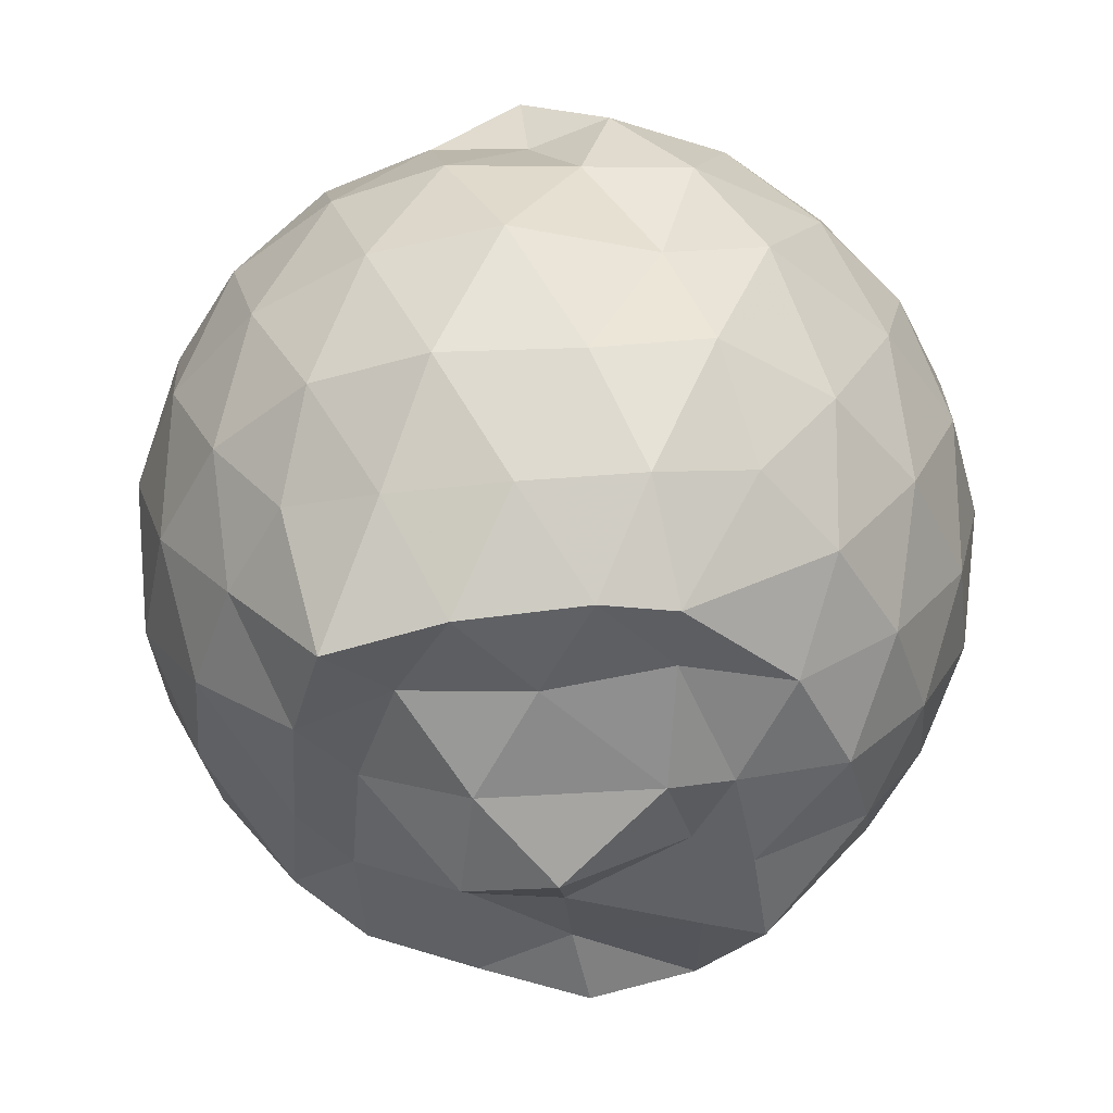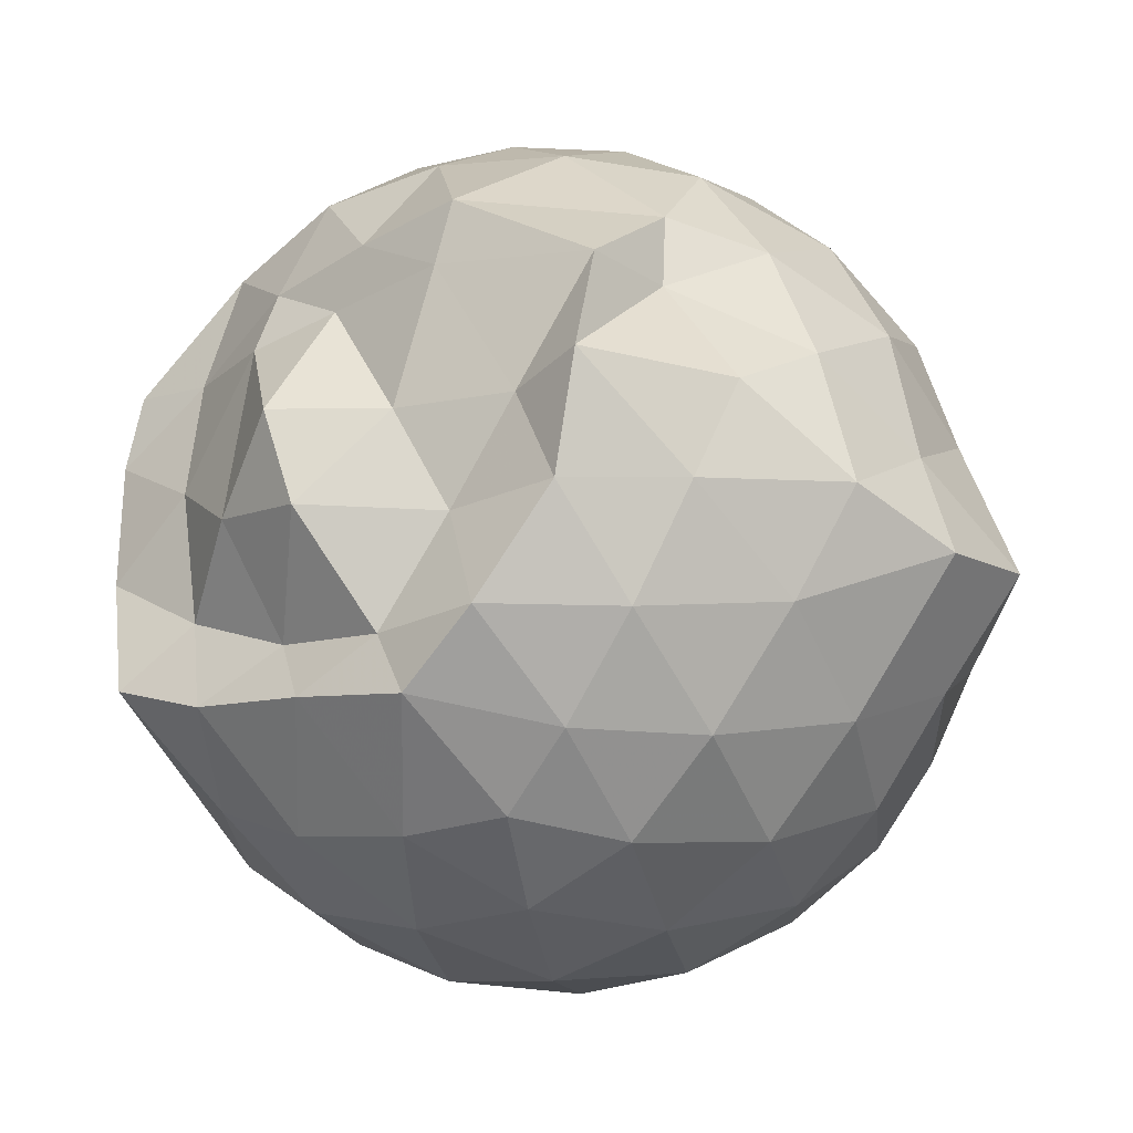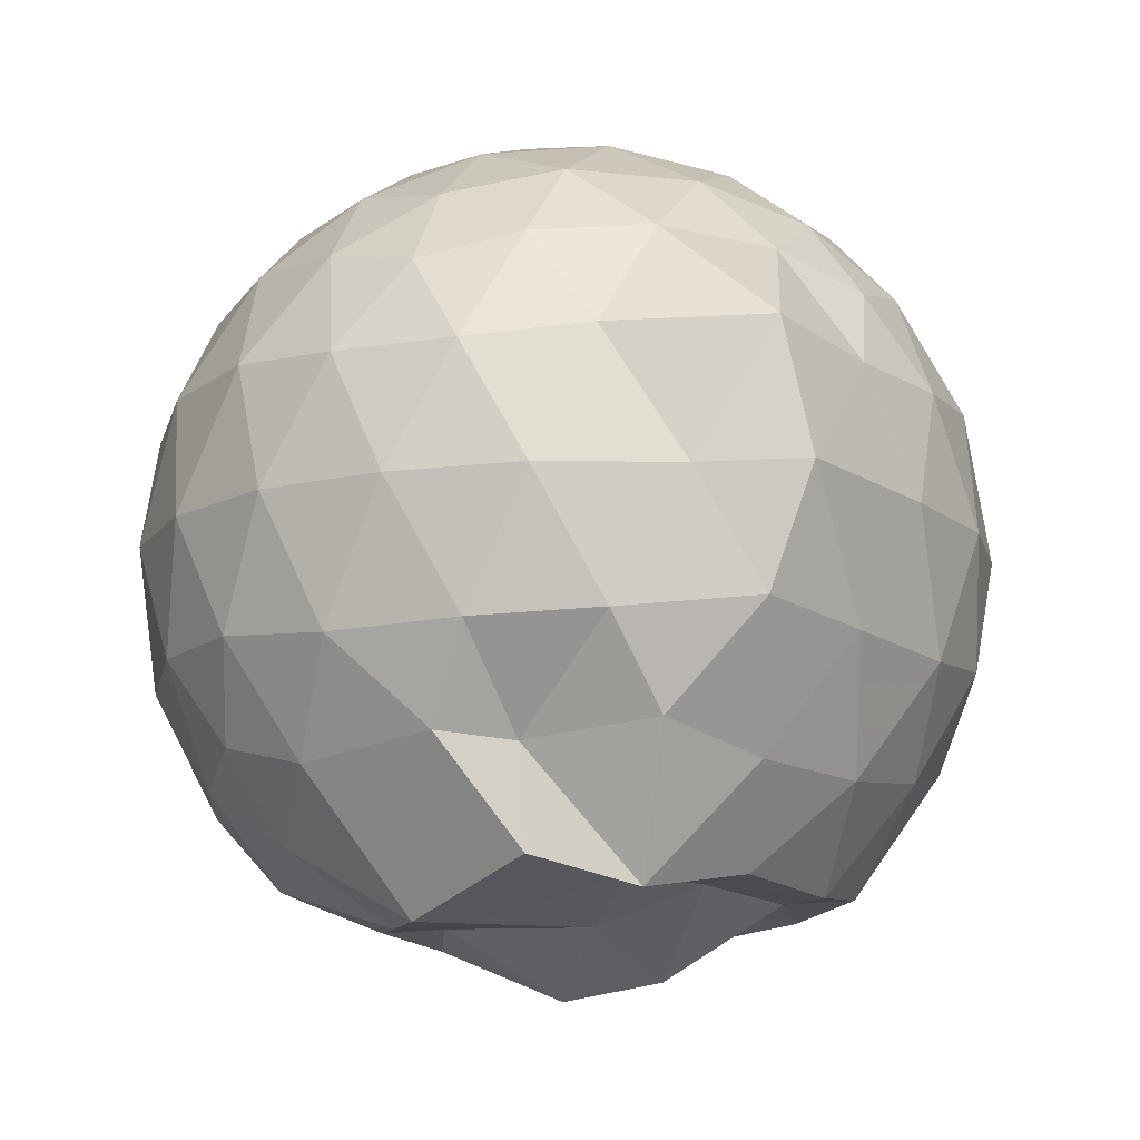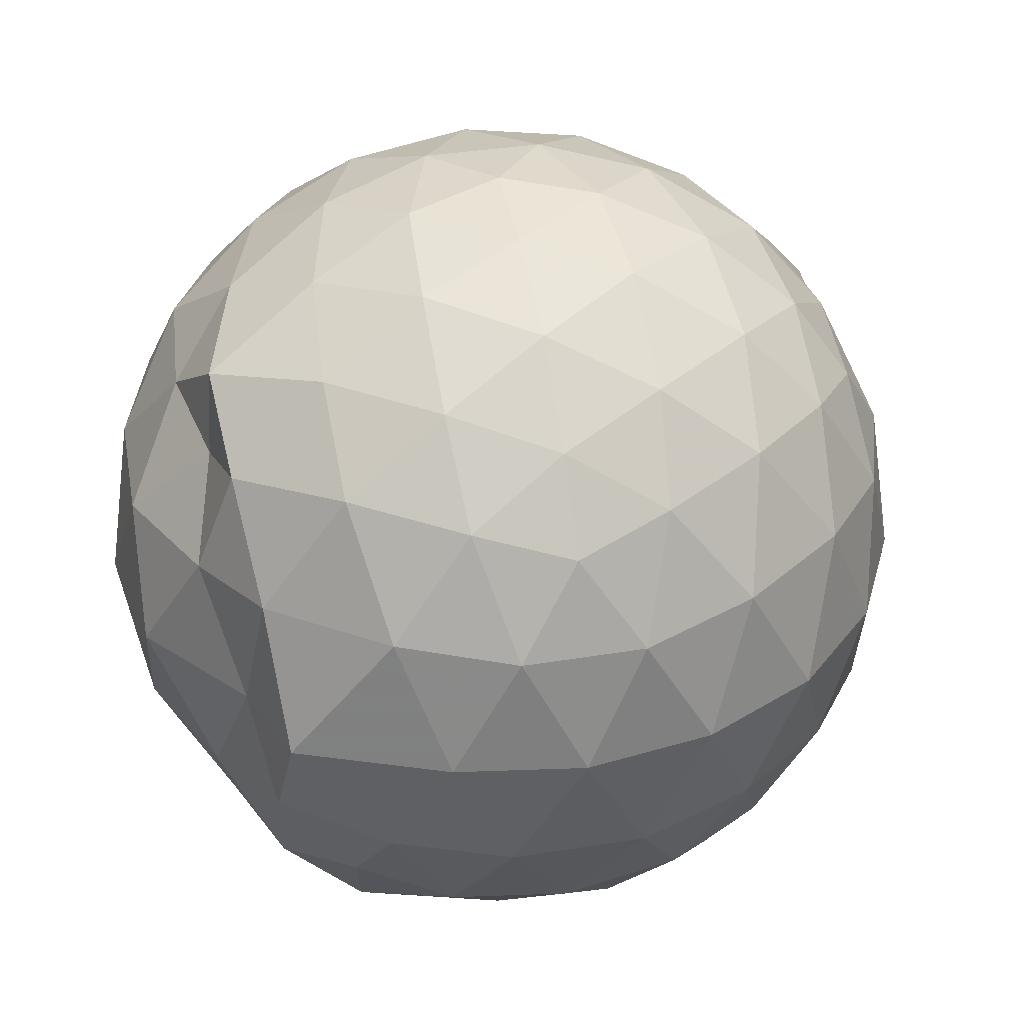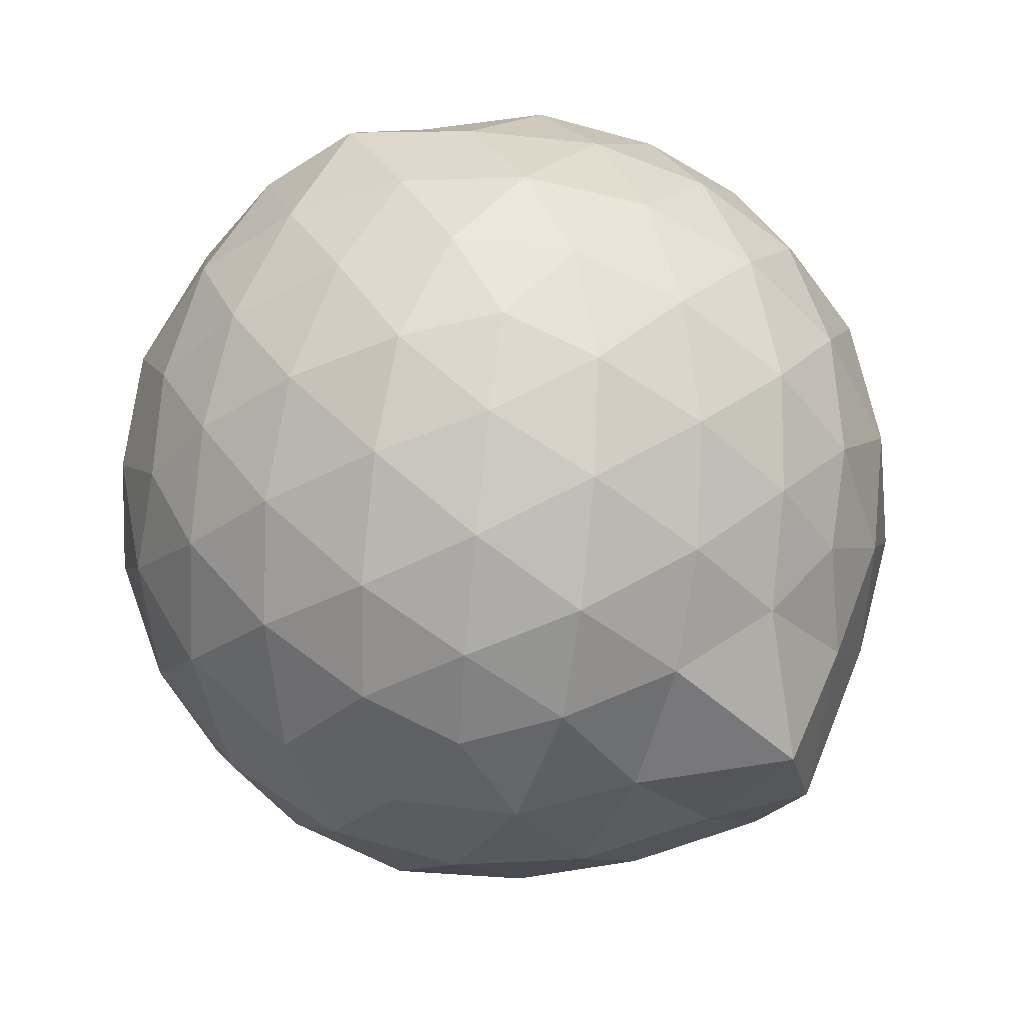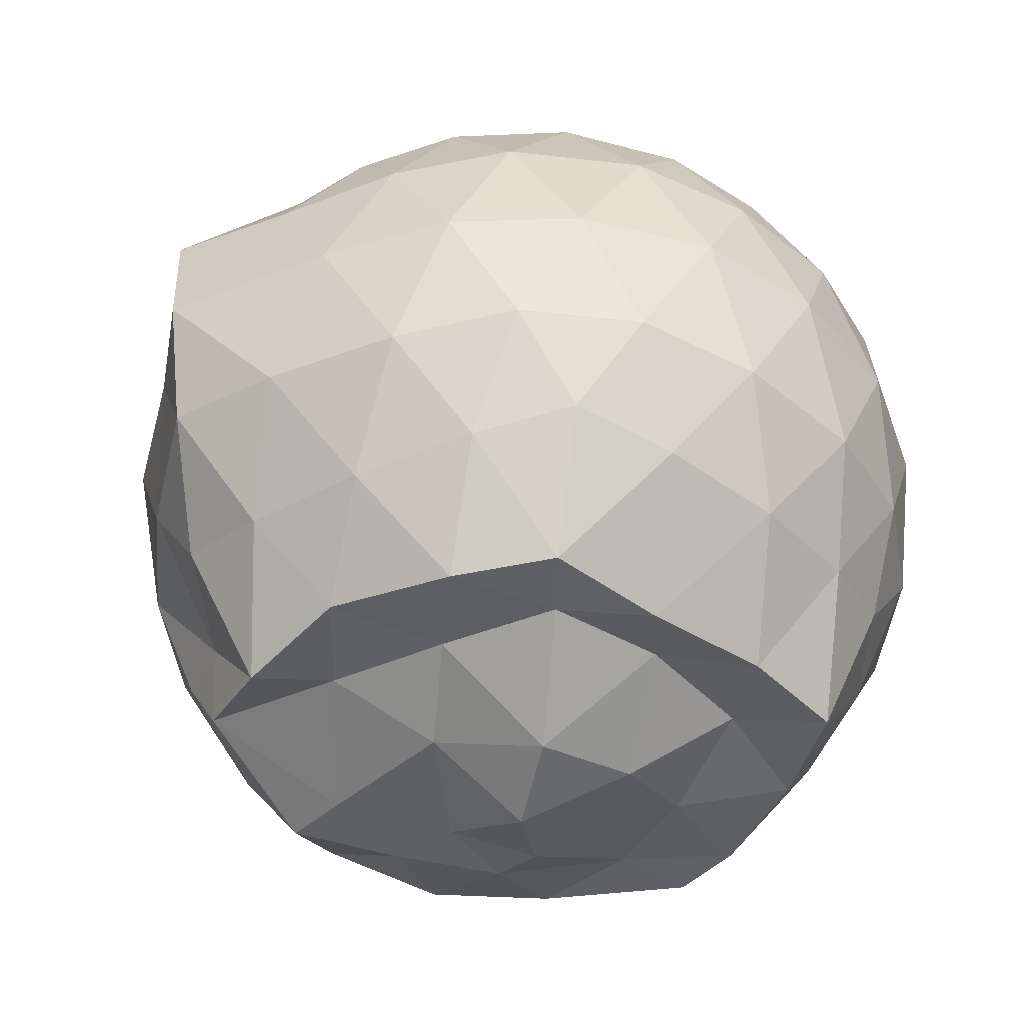
<metadata>
{"format":"obj","ext":"obj","renderer":"f3d","projection":"perspective","resolution":1024,"background":"white","views":[{"elev":-43.1,"azim":96.3,"up":"+Z"},{"elev":-24.9,"azim":-141.9,"up":"+Y"},{"elev":-12.9,"azim":-103.8,"up":"+Z"},{"elev":36.5,"azim":150.0,"up":"+Z"},{"elev":65.0,"azim":-119.1,"up":"+Z"},{"elev":-44.8,"azim":-25.5,"up":"+Z"}]}
</metadata>
<code>
v -2.383 -0.3352 0.3635
v -2.393 -0.3289 -1.645
v -1.581 -0.3112 -0.1374
v -1.553 -0.1193 -0.08341
v -1.714 0.1393 -0.04558
v -1.918 0.3516 -0.078
v -2.116 0.4865 -0.1355
v -2.353 0.4927 -0.07867
v -2.633 0.437 -0.05379
v -2.893 0.317 -0.07839
v -3.082 0.1695 -0.1363
v -3.16 -0.05973 -0.07884
v -3.197 -0.3394 -0.05498
v -3.168 -0.6175 -0.07756
v -3.082 -0.8432 -0.1354
v -2.894 -0.9887 -0.07771
v -2.634 -1.108 -0.05361
v -2.353 -1.165 -0.07695
v -2.122 -1.153 -0.1353
v -1.921 -1.021 -0.07897
v -1.721 -0.8132 -0.05527
v -1.603 -0.5426 -0.07945
v -1.476 -0.1789 -0.3476
v -1.526 0.07 -0.3228
v -1.719 0.3457 -0.3194
v -1.952 0.5184 -0.3481
v -2.228 0.6084 -0.3471
v -2.519 0.6023 -0.3211
v -2.823 0.5022 -0.3195
v -3.06 0.339 -0.3474
v -3.234 0.1017 -0.3501
v -3.311 -0.1768 -0.3194
v -3.443 -0.5319 -0.3165
v -3.254 -0.7796 -0.3482
v -3.063 -1.008 -0.3472
v -2.825 -1.174 -0.3196
v -2.519 -1.272 -0.3201
v -2.233 -1.277 -0.348
v -1.952 -1.189 -0.348
v -1.718 -1.014 -0.3197
v -1.536 -0.7541 -0.3195
v -1.438 -0.4805 -0.3484
v -1.5 -0.006107 -0.6324
v -1.505 0.2241 -0.6369
v -1.796 0.4731 -0.6333
v -2.074 0.6139 -0.6352
v -2.382 0.6624 -0.6333
v -2.692 0.6146 -0.6338
v -2.969 0.4714 -0.6332
v -3.19 0.2486 -0.6372
v -3.329 -0.02858 -0.6327
v -3.391 -0.3529 -0.6308
v -3.458 -0.5967 -0.6224
v -3.197 -0.9213 -0.6342
v -2.97 -1.143 -0.6349
v -2.692 -1.286 -0.6344
v -2.375 -1.339 -0.6321
v -2.075 -1.285 -0.6353
v -1.795 -1.143 -0.635
v -1.576 -0.9211 -0.6347
v -1.433 -0.6436 -0.6349
v -1.384 -0.3344 -0.6351
v -1.517 0.1016 -0.8996
v -1.699 0.3403 -0.9204
v -1.942 0.5029 -0.9484
v -2.246 0.6024 -0.949
v -2.536 0.6086 -0.9211
v -2.813 0.5184 -0.9195
v -3.047 0.3408 -0.9479
v -3.218 0.08298 -0.9369
v -3.324 -0.1981 -0.9243
v -3.391 -0.5156 -0.8969
v -3.248 -0.7601 -0.93
v -3.045 -1.014 -0.9478
v -2.814 -1.19 -0.9211
v -2.537 -1.279 -0.9203
v -2.247 -1.274 -0.9485
v -1.941 -1.174 -0.9495
v -1.702 -1.009 -0.9216
v -1.532 -0.7728 -0.9218
v -1.448 -0.4935 -0.9465
v -1.476 -0.1669 -0.9414
v -1.681 0.1708 -1.134
v -1.872 0.3216 -1.203
v -2.129 0.4378 -1.217
v -2.411 0.4934 -1.193
v -2.65 0.4867 -1.133
v -2.848 0.3525 -1.193
v -3.093 0.1197 -1.151
v -3.096 -0.06341 -1.167
v -3.264 -0.3271 -1.133
v -3.19 -0.5616 -1.2
v -3.043 -0.815 -1.217
v -2.846 -1.022 -1.186
v -2.65 -1.156 -1.133
v -2.412 -1.163 -1.187
v -2.13 -1.109 -1.213
v -1.873 -0.9882 -1.188
v -1.683 -0.8425 -1.134
v -1.604 -0.6155 -1.195
v -1.58 -0.3326 -1.212
v -1.587 -0.05052 -1.209
v -1.605 -0.334 0.06323
v -1.779 -0.08361 0.1271
v -1.959 0.1619 0.1205
v -2.16 0.3485 0.05767
v -2.431 0.3158 0.1193
v -2.726 0.2207 0.1205
v -2.966 0.0878 0.05854
v -3.02 -0.1815 0.1212
v -3.018 -0.4887 0.1202
v -2.965 -0.7584 0.05756
v -2.728 -0.8915 0.1186
v -2.432 -0.9868 0.1205
v -2.155 -1.023 0.05706
v -1.962 -0.8314 0.1203
v -1.778 -0.5807 0.1168
v -1.884 -0.3361 0.2258
v -2.041 -0.08715 0.2703
v -2.229 0.1392 0.2306
v -2.512 0.06616 0.2719
v -2.787 -0.0424 0.2305
v -2.806 -0.3356 0.2702
v -2.787 -0.6287 0.2301
v -2.514 -0.7375 0.2709
v -2.227 -0.8107 0.2298
v -2.041 -0.5836 0.2684
v -2.141 -0.3359 0.3358
v -2.307 -0.107 0.3331
v -2.576 -0.1943 0.336
v -2.576 -0.4759 0.3341
v -2.309 -0.5632 0.3343
v -1.78 -0.01007 -1.425
v -2.057 0.2186 -1.396
v -2.331 0.3163 -1.405
v -2.605 0.3484 -1.341
v -2.797 0.09958 -1.514
v -3.09 -0.07915 -1.399
v -3.086 -0.3307 -1.46
v -2.998 -0.5875 -1.416
v -2.804 -0.821 -1.44
v -2.604 -0.9599 -1.42
v -2.332 -0.9089 -1.447
v -2.039 -0.8585 -1.447
v -1.8 -0.7648 -1.457
v -1.745 -0.4839 -1.438
v -1.737 -0.1823 -1.428
v -1.963 -0.03279 -1.41
v -2.264 0.06651 -1.486
v -2.53 0.09049 -1.503
v -2.746 -0.04001 -1.509
v -2.891 -0.3531 -1.412
v -2.712 -0.5726 -1.406
v -2.537 -0.8115 -1.426
v -2.252 -0.7557 -1.408
v -1.979 -0.6327 -1.41
v -1.966 -0.3258 -1.452
v -2.232 -0.07892 -1.521
v -2.445 -0.04218 -1.492
v -2.628 -0.3432 -1.498
v -2.443 -0.5509 -1.6
v -2.187 -0.4912 -1.548
f 3 23 4
f 4 23 24
f 4 24 5
f 5 24 25
f 5 25 6
f 6 25 26
f 6 26 7
f 7 26 27
f 7 27 8
f 8 27 28
f 8 28 9
f 9 28 29
f 9 29 10
f 10 29 30
f 10 30 11
f 11 30 31
f 11 31 12
f 12 31 32
f 12 32 13
f 13 32 33
f 13 33 14
f 14 33 34
f 14 34 15
f 15 34 35
f 15 35 16
f 16 35 36
f 16 36 17
f 17 36 37
f 17 37 18
f 18 37 38
f 18 38 19
f 19 38 39
f 19 39 20
f 20 39 40
f 20 40 21
f 21 40 41
f 21 41 22
f 22 41 42
f 22 42 3
f 3 42 23
f 23 43 24
f 24 43 44
f 24 44 25
f 25 44 45
f 25 45 26
f 26 45 46
f 26 46 27
f 27 46 47
f 27 47 28
f 28 47 48
f 28 48 29
f 29 48 49
f 29 49 30
f 30 49 50
f 30 50 31
f 31 50 51
f 31 51 32
f 32 51 52
f 32 52 33
f 33 52 53
f 33 53 34
f 34 53 54
f 34 54 35
f 35 54 55
f 35 55 36
f 36 55 56
f 36 56 37
f 37 56 57
f 37 57 38
f 38 57 58
f 38 58 39
f 39 58 59
f 39 59 40
f 40 59 60
f 40 60 41
f 41 60 61
f 41 61 42
f 42 61 62
f 42 62 23
f 23 62 43
f 43 63 44
f 44 63 64
f 44 64 45
f 45 64 65
f 45 65 46
f 46 65 66
f 46 66 47
f 47 66 67
f 47 67 48
f 48 67 68
f 48 68 49
f 49 68 69
f 49 69 50
f 50 69 70
f 50 70 51
f 51 70 71
f 51 71 52
f 52 71 72
f 52 72 53
f 53 72 73
f 53 73 54
f 54 73 74
f 54 74 55
f 55 74 75
f 55 75 56
f 56 75 76
f 56 76 57
f 57 76 77
f 57 77 58
f 58 77 78
f 58 78 59
f 59 78 79
f 59 79 60
f 60 79 80
f 60 80 61
f 61 80 81
f 61 81 62
f 62 81 82
f 62 82 43
f 43 82 63
f 63 83 64
f 64 83 84
f 64 84 65
f 65 84 85
f 65 85 66
f 66 85 86
f 66 86 67
f 67 86 87
f 67 87 68
f 68 87 88
f 68 88 69
f 69 88 89
f 69 89 70
f 70 89 90
f 70 90 71
f 71 90 91
f 71 91 72
f 72 91 92
f 72 92 73
f 73 92 93
f 73 93 74
f 74 93 94
f 74 94 75
f 75 94 95
f 75 95 76
f 76 95 96
f 76 96 77
f 77 96 97
f 77 97 78
f 78 97 98
f 78 98 79
f 79 98 99
f 79 99 80
f 80 99 100
f 80 100 81
f 81 100 101
f 81 101 82
f 82 101 102
f 82 102 63
f 63 102 83
f 103 104 118
f 104 119 118
f 104 105 119
f 105 120 119
f 105 106 120
f 106 107 120
f 107 121 120
f 107 108 121
f 108 122 121
f 108 109 122
f 109 110 122
f 110 123 122
f 110 111 123
f 111 124 123
f 111 112 124
f 112 113 124
f 113 125 124
f 113 114 125
f 114 126 125
f 114 115 126
f 115 116 126
f 116 127 126
f 116 117 127
f 117 118 127
f 117 103 118
f 118 119 128
f 119 129 128
f 119 120 129
f 120 121 129
f 121 130 129
f 121 122 130
f 122 123 130
f 123 131 130
f 123 124 131
f 124 125 131
f 125 132 131
f 125 126 132
f 126 127 132
f 127 128 132
f 127 118 128
f 133 148 134
f 134 148 149
f 134 149 135
f 135 149 150
f 135 150 136
f 136 150 137
f 137 150 151
f 137 151 138
f 138 151 152
f 138 152 139
f 139 152 140
f 140 152 153
f 140 153 141
f 141 153 154
f 141 154 142
f 142 154 143
f 143 154 155
f 143 155 144
f 144 155 156
f 144 156 145
f 145 156 146
f 146 156 157
f 146 157 147
f 147 157 148
f 147 148 133
f 148 158 149
f 149 158 159
f 149 159 150
f 150 159 151
f 151 159 160
f 151 160 152
f 152 160 153
f 153 160 161
f 153 161 154
f 154 161 155
f 155 161 162
f 155 162 156
f 156 162 157
f 157 162 158
f 157 158 148
f 3 4 103
f 103 4 104
f 4 5 104
f 104 5 105
f 5 6 105
f 105 6 106
f 6 7 106
f 7 8 106
f 106 8 107
f 8 9 107
f 107 9 108
f 9 10 108
f 108 10 109
f 10 11 109
f 11 12 109
f 109 12 110
f 12 13 110
f 110 13 111
f 13 14 111
f 111 14 112
f 14 15 112
f 15 16 112
f 112 16 113
f 16 17 113
f 113 17 114
f 17 18 114
f 114 18 115
f 18 19 115
f 19 20 115
f 115 20 116
f 20 21 116
f 116 21 117
f 21 22 117
f 117 22 103
f 22 3 103
f 83 133 84
f 84 133 134
f 84 134 85
f 85 134 135
f 85 135 86
f 86 135 136
f 86 136 87
f 87 136 88
f 88 136 137
f 88 137 89
f 89 137 138
f 89 138 90
f 90 138 139
f 90 139 91
f 91 139 92
f 92 139 140
f 92 140 93
f 93 140 141
f 93 141 94
f 94 141 142
f 94 142 95
f 95 142 96
f 96 142 143
f 96 143 97
f 97 143 144
f 97 144 98
f 98 144 145
f 98 145 99
f 99 145 100
f 100 145 146
f 100 146 101
f 101 146 147
f 101 147 102
f 102 147 133
f 102 133 83
f 128 129 1
f 129 130 1
f 130 131 1
f 131 132 1
f 132 128 1
f 159 158 2
f 160 159 2
f 161 160 2
f 162 161 2
f 158 162 2

</code>
